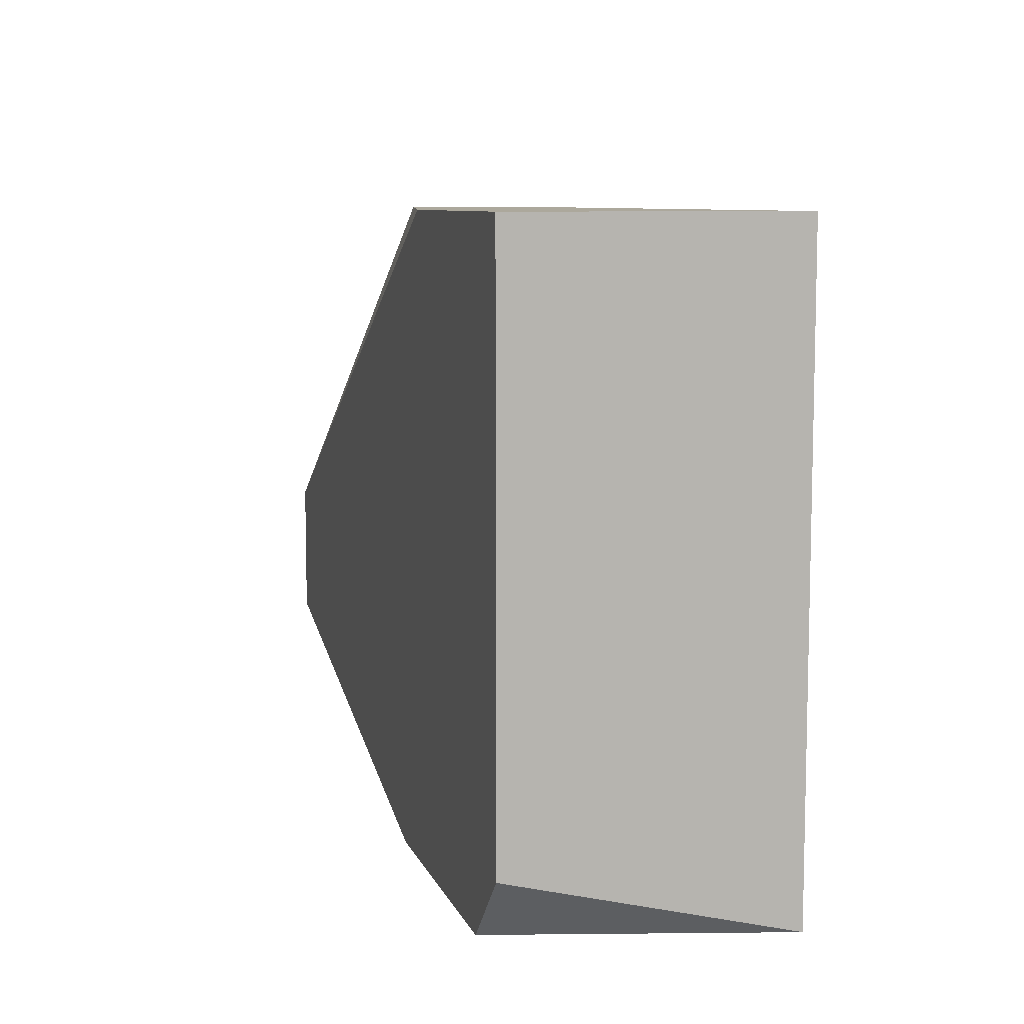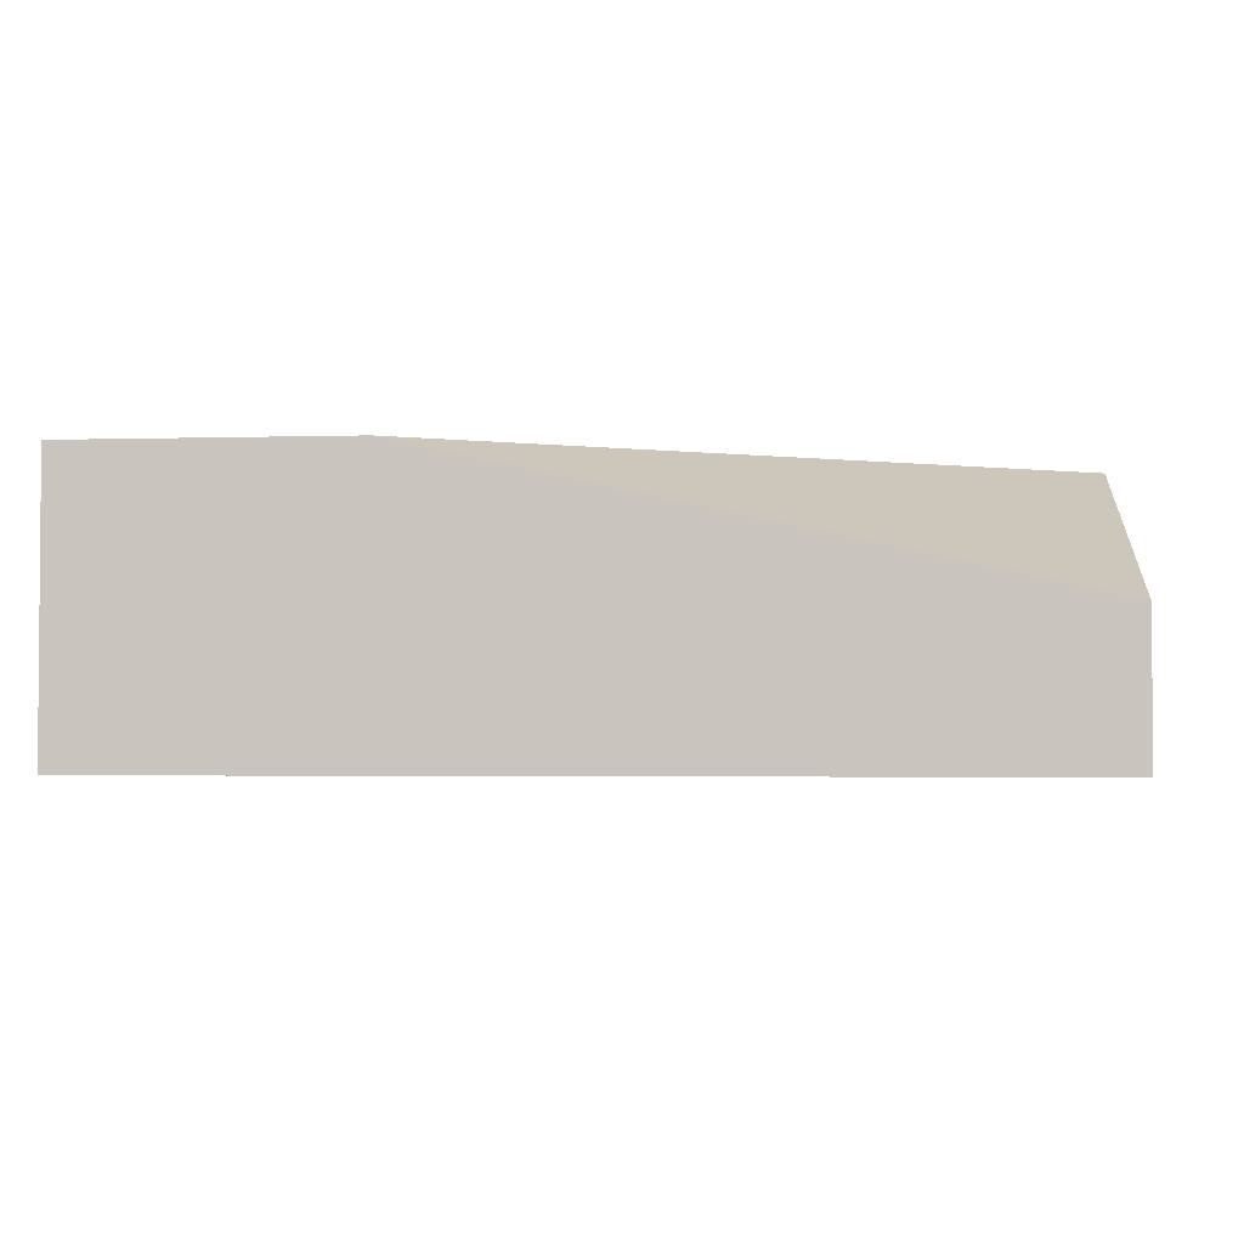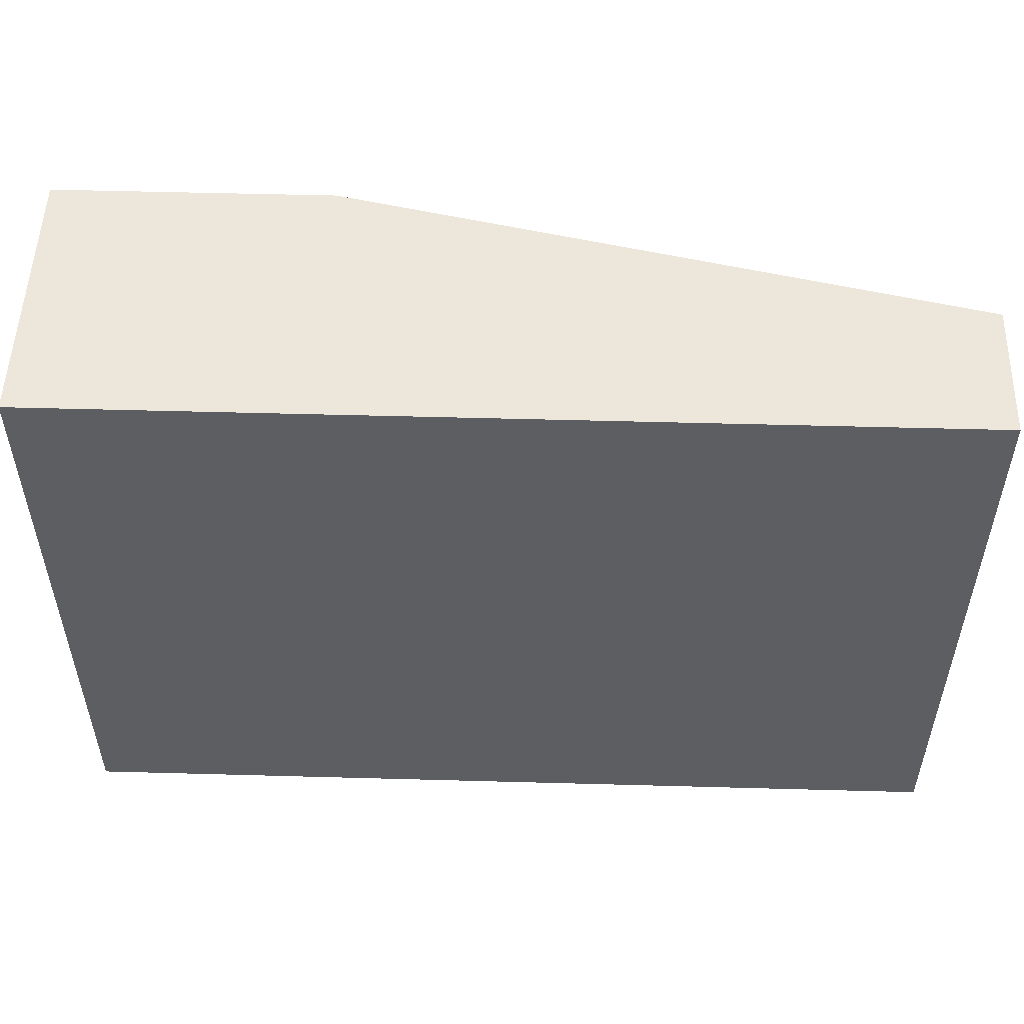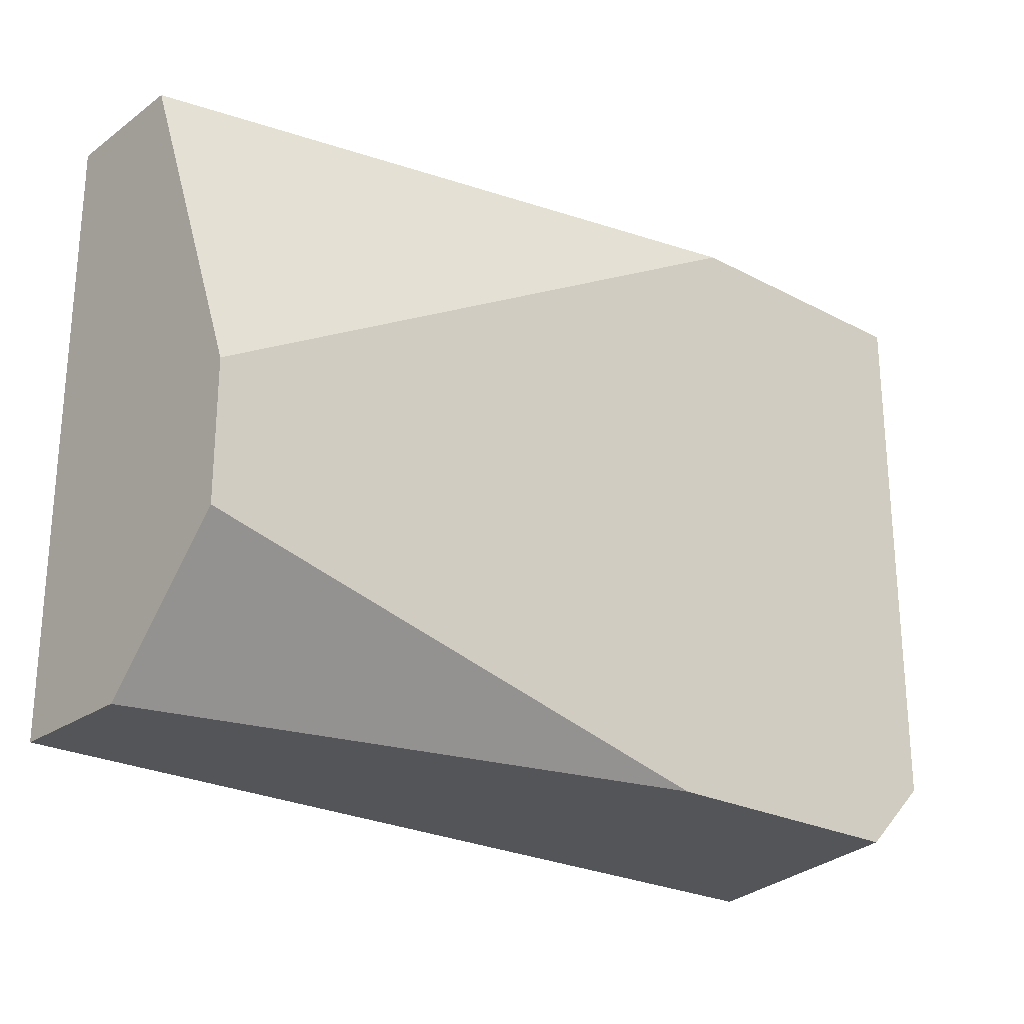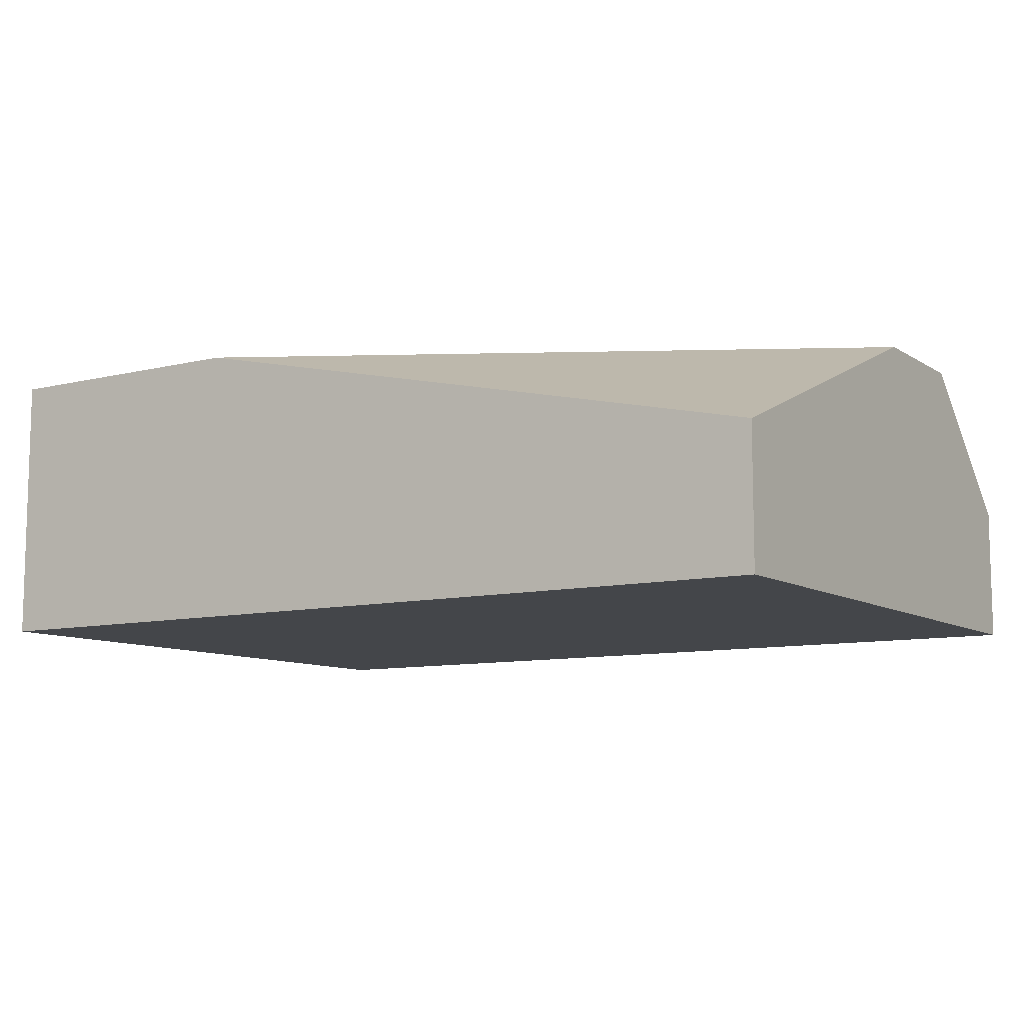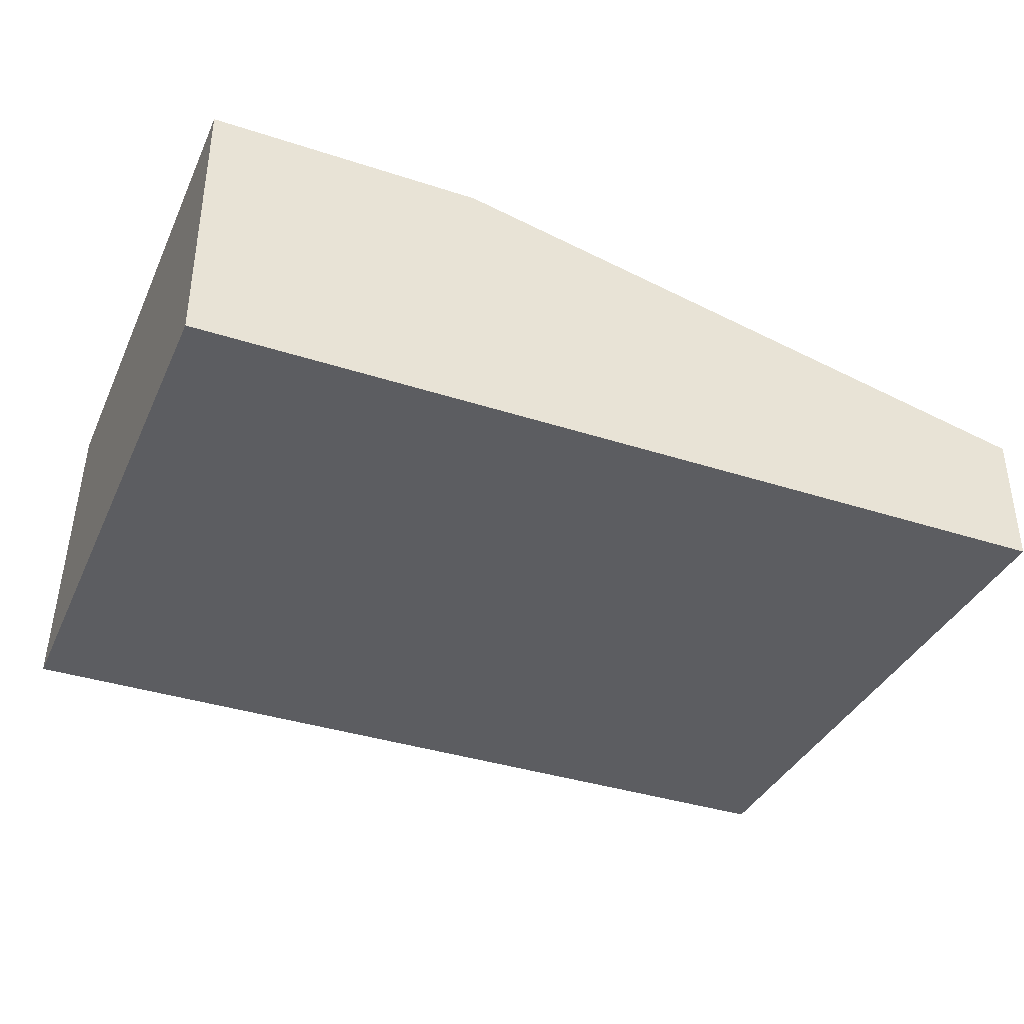
<metadata>
{"format":"obj","ext":"obj","renderer":"f3d","projection":"perspective","resolution":1024,"background":"white","views":[{"elev":8.5,"azim":74.5,"up":"+Y"},{"elev":-2.7,"azim":-174.0,"up":"+Z"},{"elev":52.1,"azim":-178.3,"up":"+Y"},{"elev":-24.3,"azim":-40.8,"up":"+Y"},{"elev":-9.4,"azim":-147.3,"up":"+Z"},{"elev":-37.2,"azim":157.3,"up":"+Z"}]}
</metadata>
<code>
v 0.009585 -0.02077 -0.0951
v -0.03066 -0.02077 -0.1018
v -0.03066 -0.02077 -0.1085
v -0.03066 -0.01406 -0.0951
v -0.03066 0.009417 -0.1018
v -0.03066 0.009417 -0.1085
v -0.03066 -0.007351 -0.0951
v 0.01294 -0.02077 -0.1085
v 0.01294 0.009417 -0.0951
v 0.01294 0.009417 -0.1085
v 0.01294 -0.01741 -0.0951
v -0.003833 -0.02077 -0.0951
v -0.000479 0.009417 -0.0951
f 1 4 12
f 10 9 8
f 9 10 6
f 10 8 6
f 2 8 1
f 6 2 7
f 1 9 7
f 8 2 3
f 2 6 3
f 6 8 3
f 9 6 5
f 6 7 5
f 7 2 4
f 1 7 4
f 7 9 13
f 9 5 13
f 5 7 13
f 8 9 11
f 9 1 11
f 1 8 11
f 2 1 12
f 4 2 12

</code>
